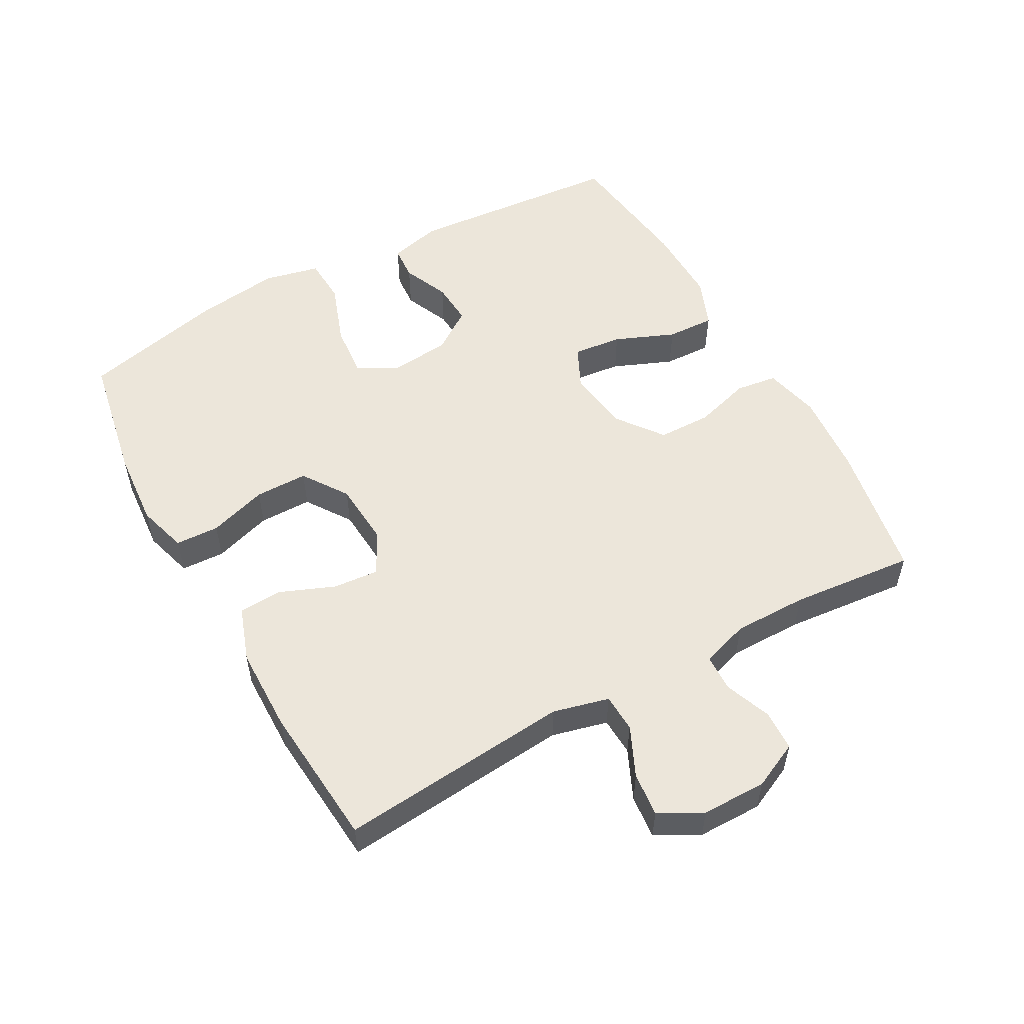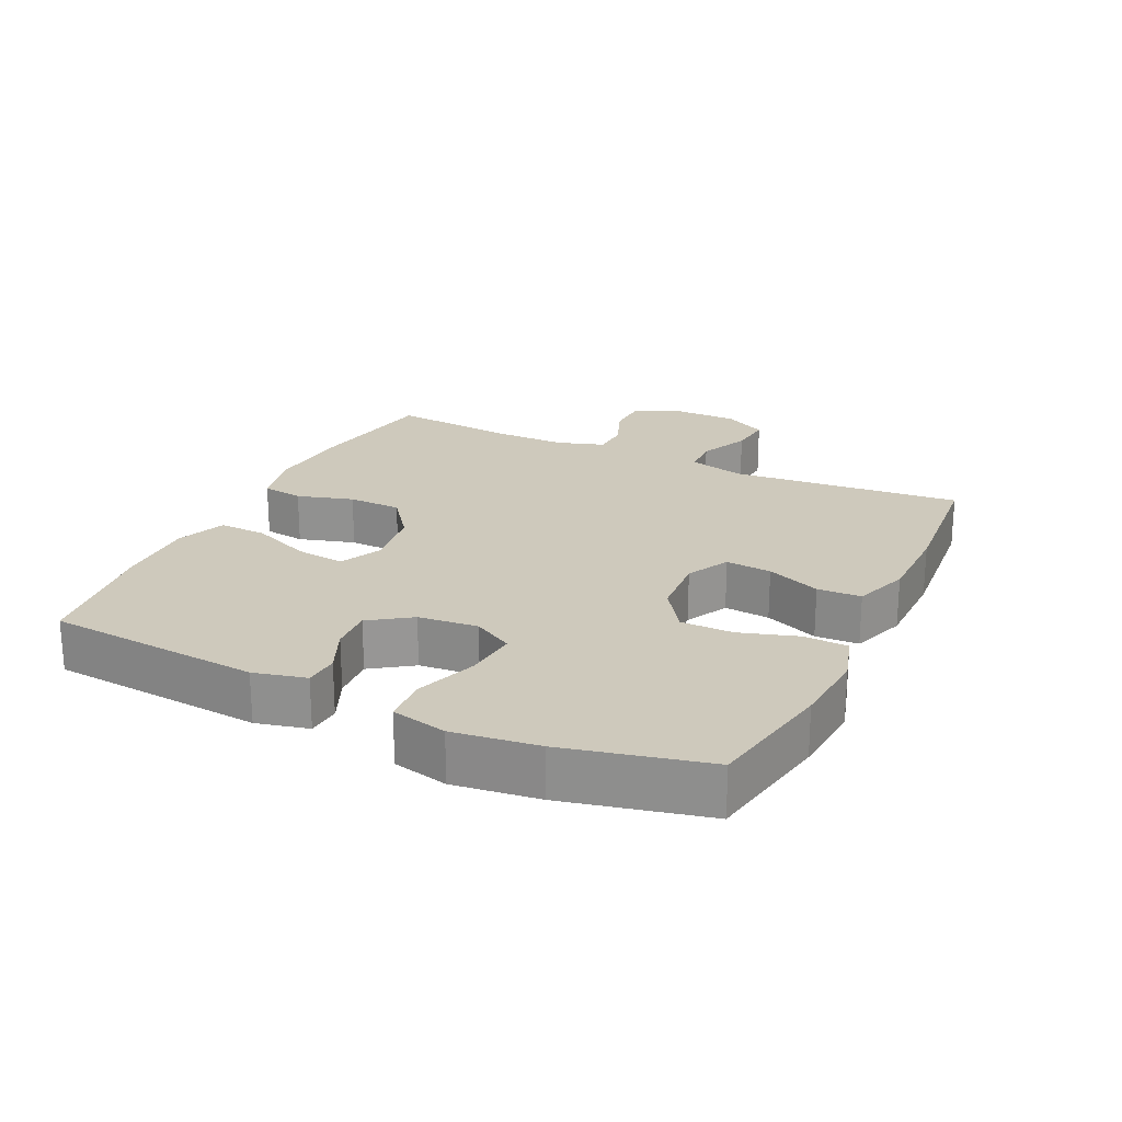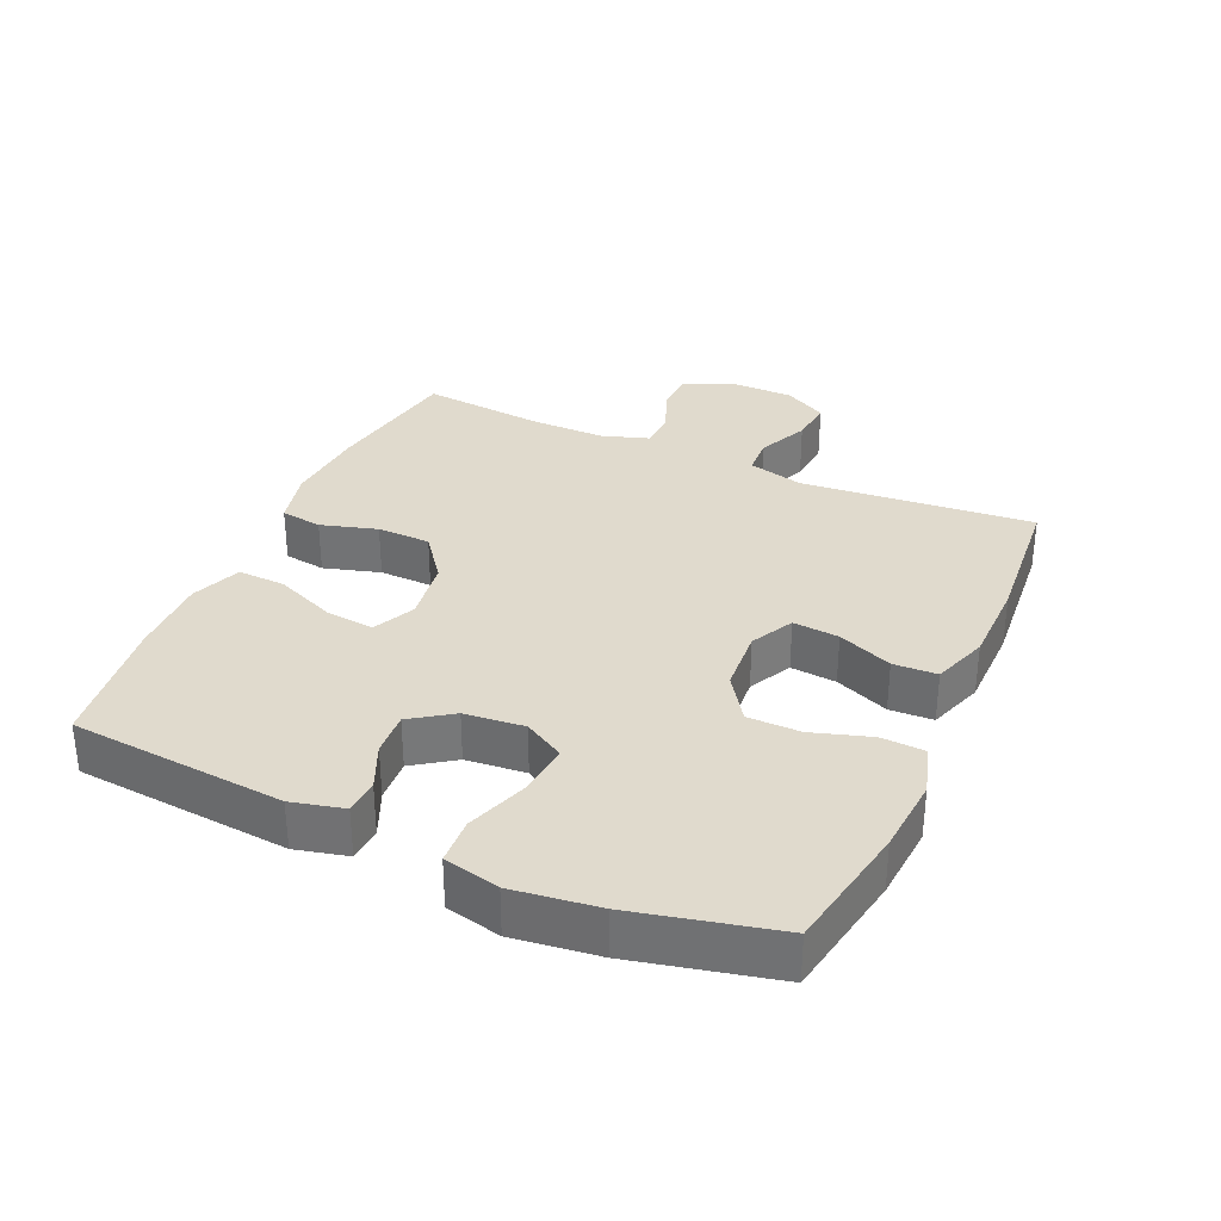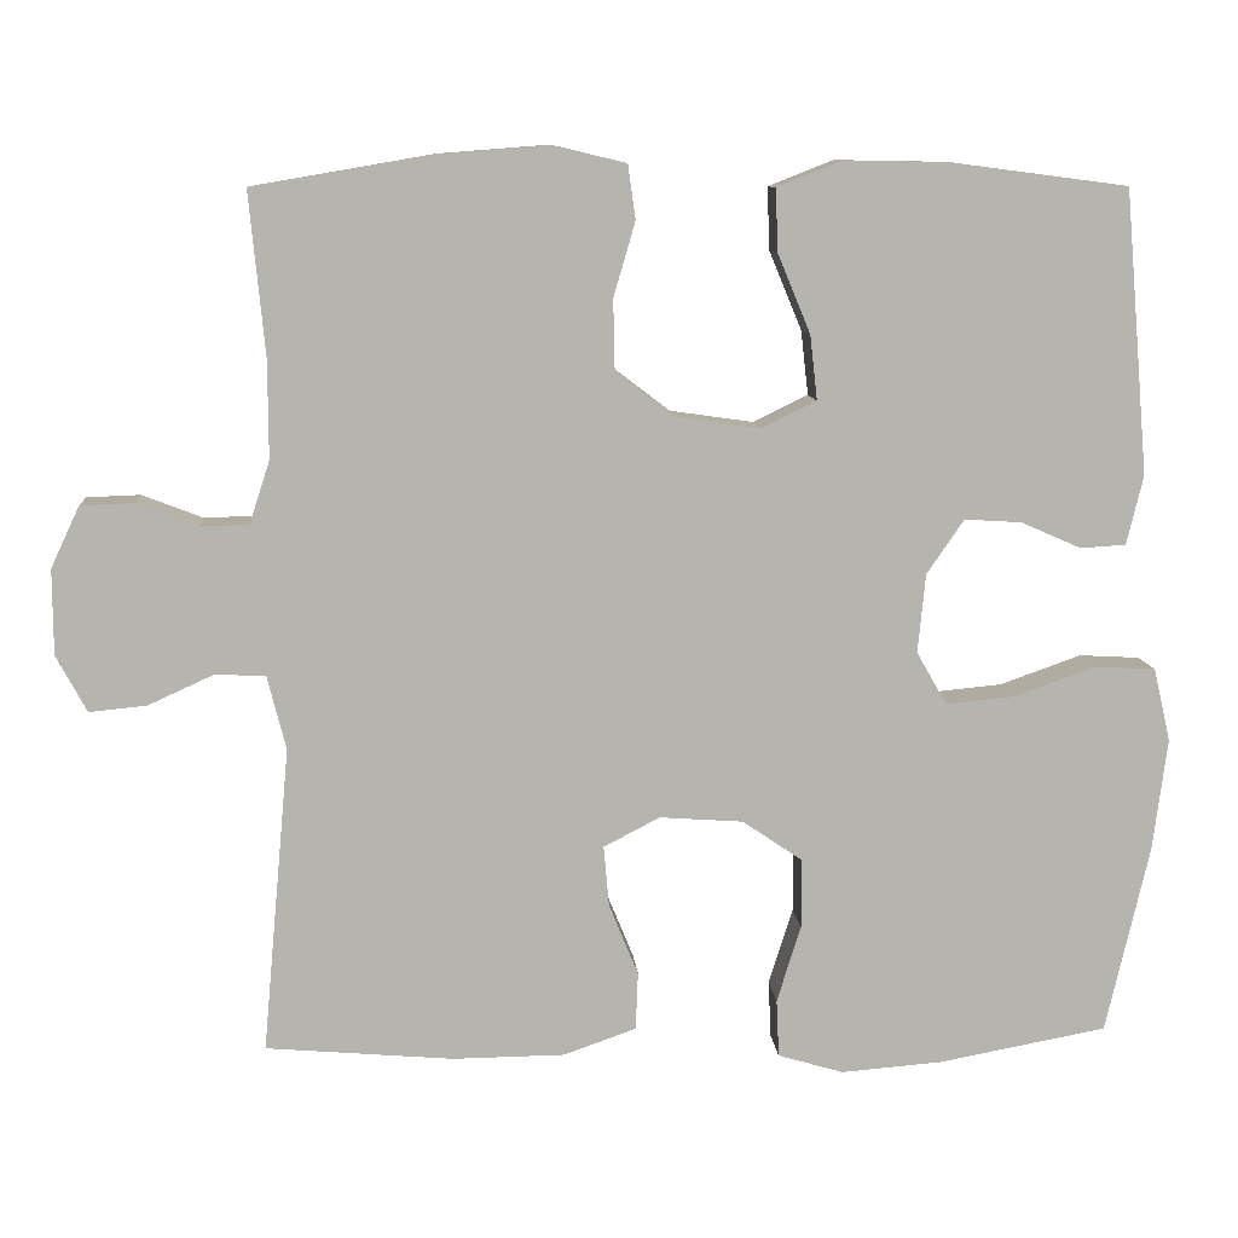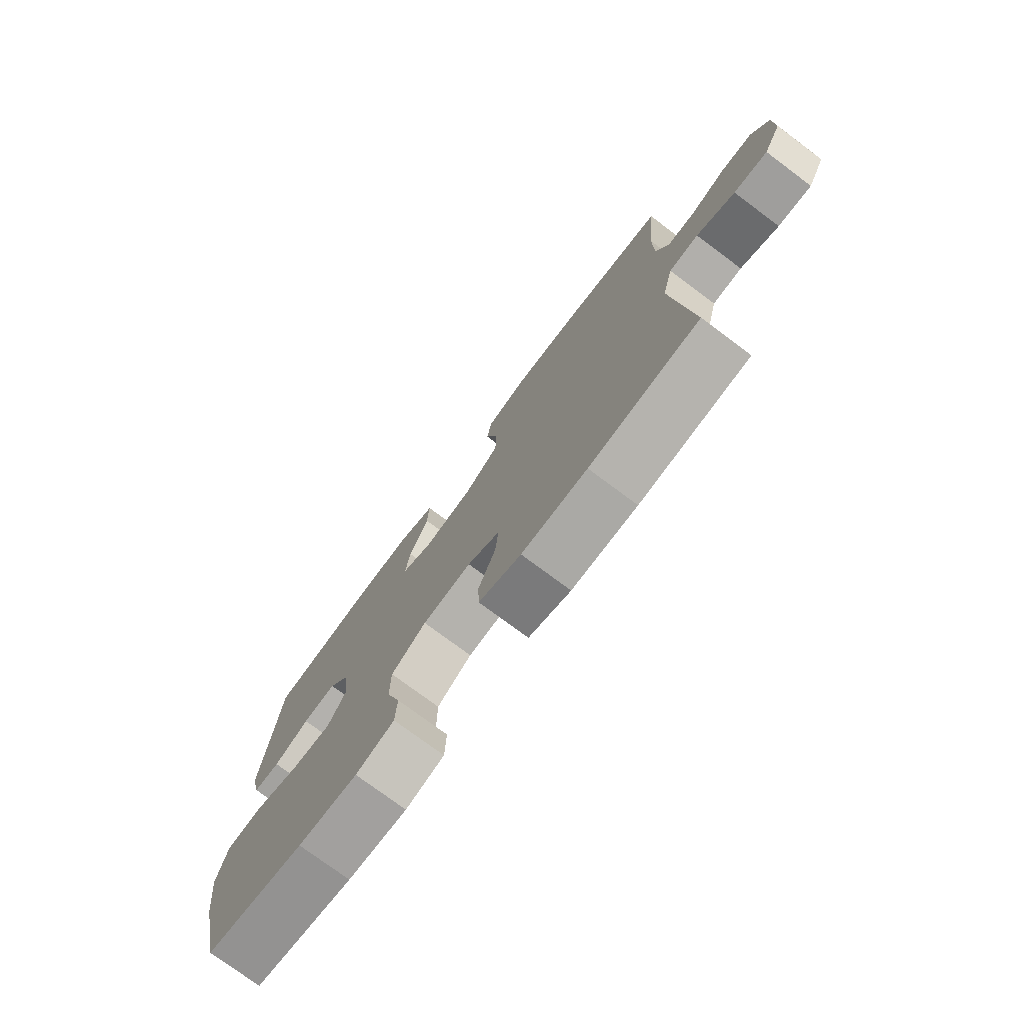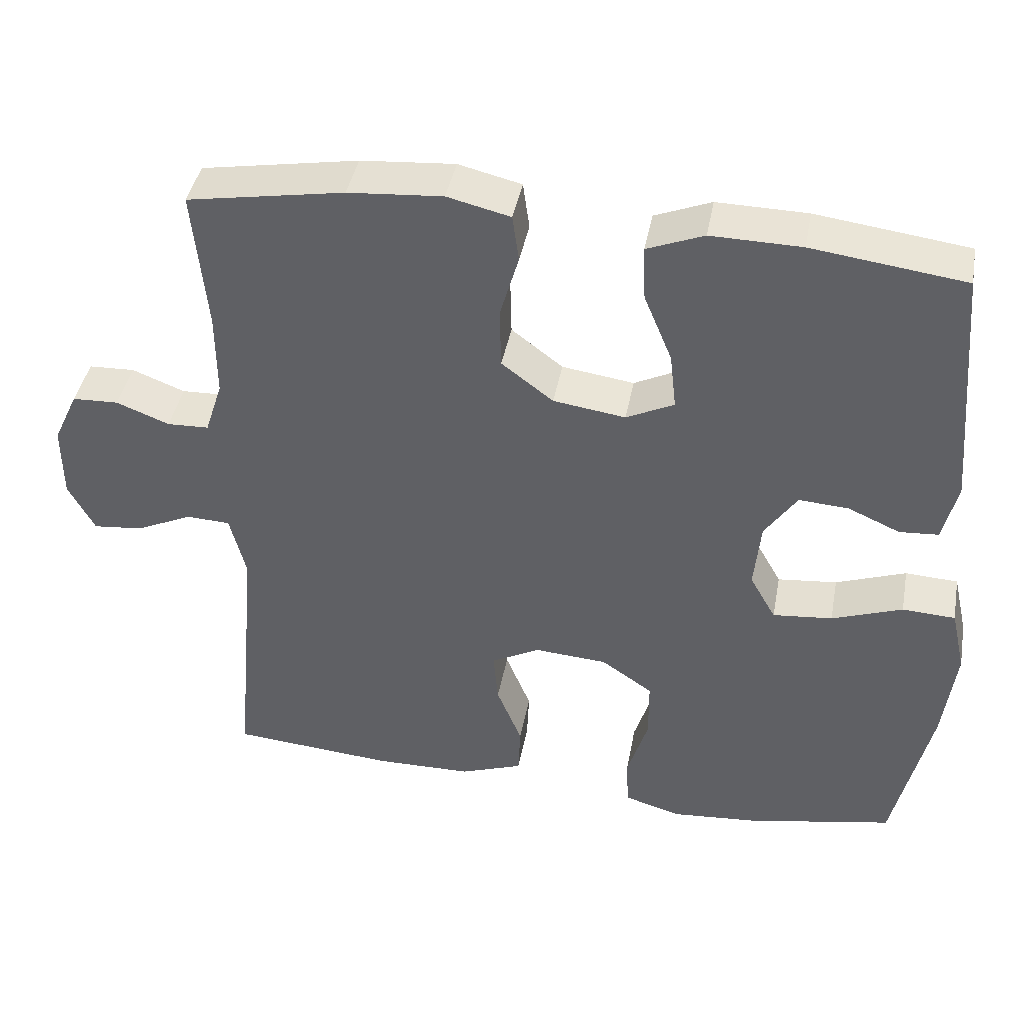
<metadata>
{"format":"obj","ext":"obj","renderer":"f3d","projection":"perspective","resolution":1024,"background":"white","views":[{"elev":54.4,"azim":-119.0,"up":"+Y"},{"elev":22.4,"azim":115.4,"up":"+Y"},{"elev":33.0,"azim":114.0,"up":"+Y"},{"elev":9.7,"azim":-4.3,"up":"+Z"},{"elev":-76.0,"azim":-126.7,"up":"+Z"},{"elev":41.5,"azim":10.5,"up":"+Z"}]}
</metadata>
<code>
o path9516
v 0.3189 0.0375 0.5263
v 0.1963 0.0375 0.5285
v 0.1195 0.0375 0.4983
v 0.1226 0.0375 0.4242
v 0.1608 0.0375 0.3318
v 0.1695 0.0375 0.256
v 0.1048 0.0375 0.2247
v 0.006886 0.0375 0.2386
v -0.06326 0.0375 0.2917
v -0.06506 0.0375 0.3741
v -0.03964 0.0375 0.4614
v -0.04851 0.0375 0.5254
v -0.1341 0.0375 0.5459
v -0.2625 0.0375 0.5359
v -0.4756 0.0375 0.4992
v -0.4571 0.0375 0.3074
v -0.4566 0.0375 0.1931
v -0.4805 0.0375 0.1196
v -0.5371 0.0375 0.1175
v -0.6091 0.0375 0.1452
v -0.672 0.0375 0.143
v -0.7057 0.0375 0.07104
v -0.7051 0.0375 -0.02912
v -0.6692 0.0375 -0.09592
v -0.6016 0.0375 -0.08912
v -0.5247 0.0375 -0.05386
v -0.4654 0.0375 -0.05667
v -0.4435 0.0375 -0.1435
v -0.4756 0.0375 -0.5025
v -0.2553 0.0375 -0.5209
v -0.1238 0.0375 -0.5192
v -0.03875 0.0375 -0.4891
v -0.03589 0.0375 -0.4214
v -0.07024 0.0375 -0.3374
v -0.07656 0.0375 -0.2662
v -0.01065 0.0375 -0.232
v 0.08762 0.0375 -0.2389
v 0.1574 0.0375 -0.2863
v 0.158 0.0375 -0.3684
v 0.1296 0.0375 -0.4589
v 0.1328 0.0375 -0.5266
v 0.2096 0.0375 -0.5492
v 0.328 0.0375 -0.5397
v 0.5263 0.0375 -0.5025
v 0.5774 0.0375 -0.2815
v 0.5943 0.0375 -0.1494
v 0.5746 0.0375 -0.0634
v 0.5029 0.0375 -0.05955
v 0.4072 0.0375 -0.09365
v 0.3264 0.0375 -0.1015
v 0.2911 0.0375 -0.03964
v 0.3001 0.0375 0.05305
v 0.3439 0.0375 0.1169
v 0.4111 0.0375 0.1127
v 0.4821 0.0375 0.08157
v 0.535 0.0375 0.08527
v 0.5546 0.0375 0.1663
v 0.5263 0.0375 0.4992
v 0.3189 -0.0375 0.5263
v 0.1963 -0.0375 0.5285
v 0.1195 -0.0375 0.4983
v 0.1226 -0.0375 0.4242
v 0.1608 -0.0375 0.3318
v 0.1695 -0.0375 0.256
v 0.1048 -0.0375 0.2247
v 0.006886 -0.0375 0.2386
v -0.06326 -0.0375 0.2917
v -0.06506 -0.0375 0.3741
v -0.03964 -0.0375 0.4614
v -0.04851 -0.0375 0.5254
v -0.1341 -0.0375 0.5459
v -0.2625 -0.0375 0.5359
v -0.4756 -0.0375 0.4992
v -0.4571 -0.0375 0.3074
v -0.4566 -0.0375 0.1931
v -0.4805 -0.0375 0.1196
v -0.5371 -0.0375 0.1175
v -0.6091 -0.0375 0.1452
v -0.672 -0.0375 0.143
v -0.7057 -0.0375 0.07104
v -0.7051 -0.0375 -0.02912
v -0.6692 -0.0375 -0.09592
v -0.6016 -0.0375 -0.08912
v -0.5247 -0.0375 -0.05386
v -0.4654 -0.0375 -0.05667
v -0.4435 -0.0375 -0.1435
v -0.4756 -0.0375 -0.5025
v -0.2553 -0.0375 -0.5209
v -0.1238 -0.0375 -0.5192
v -0.03875 -0.0375 -0.4891
v -0.03589 -0.0375 -0.4214
v -0.07024 -0.0375 -0.3374
v -0.07656 -0.0375 -0.2662
v -0.01065 -0.0375 -0.232
v 0.08762 -0.0375 -0.2389
v 0.1574 -0.0375 -0.2863
v 0.158 -0.0375 -0.3684
v 0.1296 -0.0375 -0.4589
v 0.1328 -0.0375 -0.5266
v 0.2096 -0.0375 -0.5492
v 0.328 -0.0375 -0.5397
v 0.5263 -0.0375 -0.5025
v 0.5774 -0.0375 -0.2815
v 0.5943 -0.0375 -0.1494
v 0.5746 -0.0375 -0.0634
v 0.5029 -0.0375 -0.05955
v 0.4072 -0.0375 -0.09365
v 0.3264 -0.0375 -0.1015
v 0.2911 -0.0375 -0.03964
v 0.3001 -0.0375 0.05305
v 0.3439 -0.0375 0.1169
v 0.4111 -0.0375 0.1127
v 0.4821 -0.0375 0.08157
v 0.535 -0.0375 0.08527
v 0.5546 -0.0375 0.1663
v 0.5263 -0.0375 0.4992
v -0.04851 0.0375 0.5254
v -0.04851 0.0375 0.5254
v -0.1341 0.0375 0.5459
v -0.2625 0.0375 0.5359
v 0.3189 0.0375 0.5263
v 0.1963 0.0375 0.5285
v 0.1195 0.0375 0.4983
v 0.1195 0.0375 0.4983
v -0.03964 0.0375 0.4614
v -0.4756 0.0375 0.4992
v -0.4756 0.0375 0.4992
v 0.5263 0.0375 0.4992
v 0.5263 0.0375 0.4992
v 0.1226 0.0375 0.4242
v -0.06506 0.0375 0.3741
v 0.1608 0.0375 0.3318
v -0.4571 0.0375 0.3074
v -0.06326 0.0375 0.2917
v 0.1695 0.0375 0.256
v 0.1695 0.0375 0.256
v -0.4566 0.0375 0.1931
v 0.006886 0.0375 0.2386
v 0.5546 0.0375 0.1663
v 0.1048 0.0375 0.2247
v -0.4805 0.0375 0.1196
v -0.4805 0.0375 0.1196
v 0.535 0.0375 0.08527
v 0.535 0.0375 0.08527
v 0.3439 0.0375 0.1169
v 0.4111 0.0375 0.1127
v -0.5371 0.0375 0.1175
v -0.6091 0.0375 0.1452
v -0.672 0.0375 0.143
v -0.672 0.0375 0.143
v -0.7057 0.0375 0.07104
v 0.3001 0.0375 0.05305
v 0.4821 0.0375 0.08157
v -0.7051 0.0375 -0.02912
v 0.2911 0.0375 -0.03964
v -0.6692 0.0375 -0.09592
v -0.6692 0.0375 -0.09592
v 0.3264 0.0375 -0.1015
v 0.3264 0.0375 -0.1015
v -0.5247 0.0375 -0.05386
v -0.4654 0.0375 -0.05667
v -0.4654 0.0375 -0.05667
v -0.6016 0.0375 -0.08912
v -0.4435 0.0375 -0.1435
v 0.5746 0.0375 -0.0634
v 0.5746 0.0375 -0.0634
v 0.5029 0.0375 -0.05955
v 0.4072 0.0375 -0.09365
v 0.5943 0.0375 -0.1494
v 0.5774 0.0375 -0.2815
v -0.01065 0.0375 -0.232
v 0.08762 0.0375 -0.2389
v -0.07656 0.0375 -0.2662
v -0.07656 0.0375 -0.2662
v 0.1574 0.0375 -0.2863
v -0.07024 0.0375 -0.3374
v 0.158 0.0375 -0.3684
v -0.03589 0.0375 -0.4214
v 0.1296 0.0375 -0.4589
v 0.5263 0.0375 -0.5025
v 0.5263 0.0375 -0.5025
v -0.03875 0.0375 -0.4891
v -0.03875 0.0375 -0.4891
v 0.1328 0.0375 -0.5266
v 0.1328 0.0375 -0.5266
v -0.4756 0.0375 -0.5025
v -0.4756 0.0375 -0.5025
v -0.1238 0.0375 -0.5192
v -0.2553 0.0375 -0.5209
v 0.328 0.0375 -0.5397
v 0.2096 0.0375 -0.5492
v -0.04851 -0.0375 0.5254
v -0.04851 -0.0375 0.5254
v -0.1341 -0.0375 0.5459
v -0.2625 -0.0375 0.5359
v 0.3189 -0.0375 0.5263
v 0.1963 -0.0375 0.5285
v 0.1195 -0.0375 0.4983
v 0.1195 -0.0375 0.4983
v -0.03964 -0.0375 0.4614
v -0.4756 -0.0375 0.4992
v -0.4756 -0.0375 0.4992
v 0.5263 -0.0375 0.4992
v 0.5263 -0.0375 0.4992
v 0.1226 -0.0375 0.4242
v -0.06506 -0.0375 0.3741
v 0.1608 -0.0375 0.3318
v -0.4571 -0.0375 0.3074
v -0.06326 -0.0375 0.2917
v 0.1695 -0.0375 0.256
v 0.1695 -0.0375 0.256
v -0.4566 -0.0375 0.1931
v 0.006886 -0.0375 0.2386
v 0.5546 -0.0375 0.1663
v 0.1048 -0.0375 0.2247
v -0.4805 -0.0375 0.1196
v -0.4805 -0.0375 0.1196
v 0.535 -0.0375 0.08527
v 0.535 -0.0375 0.08527
v 0.3439 -0.0375 0.1169
v 0.4111 -0.0375 0.1127
v -0.5371 -0.0375 0.1175
v -0.6091 -0.0375 0.1452
v -0.672 -0.0375 0.143
v -0.672 -0.0375 0.143
v -0.7057 -0.0375 0.07104
v 0.3001 -0.0375 0.05305
v 0.4821 -0.0375 0.08157
v -0.7051 -0.0375 -0.02912
v 0.2911 -0.0375 -0.03964
v -0.6692 -0.0375 -0.09592
v -0.6692 -0.0375 -0.09592
v 0.3264 -0.0375 -0.1015
v 0.3264 -0.0375 -0.1015
v -0.5247 -0.0375 -0.05386
v -0.4654 -0.0375 -0.05667
v -0.4654 -0.0375 -0.05667
v -0.6016 -0.0375 -0.08912
v -0.4435 -0.0375 -0.1435
v 0.5746 -0.0375 -0.0634
v 0.5746 -0.0375 -0.0634
v 0.5029 -0.0375 -0.05955
v 0.4072 -0.0375 -0.09365
v 0.5943 -0.0375 -0.1494
v 0.5774 -0.0375 -0.2815
v -0.01065 -0.0375 -0.232
v 0.08762 -0.0375 -0.2389
v -0.07656 -0.0375 -0.2662
v -0.07656 -0.0375 -0.2662
v 0.1574 -0.0375 -0.2863
v -0.07024 -0.0375 -0.3374
v 0.158 -0.0375 -0.3684
v -0.03589 -0.0375 -0.4214
v 0.1296 -0.0375 -0.4589
v 0.5263 -0.0375 -0.5025
v 0.5263 -0.0375 -0.5025
v -0.03875 -0.0375 -0.4891
v -0.03875 -0.0375 -0.4891
v 0.1328 -0.0375 -0.5266
v 0.1328 -0.0375 -0.5266
v -0.4756 -0.0375 -0.5025
v -0.4756 -0.0375 -0.5025
v -0.1238 -0.0375 -0.5192
v -0.2553 -0.0375 -0.5209
v 0.328 -0.0375 -0.5397
v 0.2096 -0.0375 -0.5492
f 246 247 215
f 233 245 243
f 207 196 197
f 203 221 214
f 195 206 194
f 222 235 216
f 263 251 264
f 235 236 216
f 242 244 240
f 224 226 223
f 247 233 230
f 238 235 226
f 243 244 242
f 248 246 213
f 215 227 210
f 239 248 236
f 223 226 222
f 236 248 213
f 259 266 254
f 257 253 263
f 196 220 221
f 252 245 250
f 231 238 229
f 248 264 251
f 244 243 245
f 196 221 203
f 214 228 218
f 264 248 239
f 264 239 261
f 205 197 198
f 227 215 230
f 254 266 252
f 255 245 265
f 229 238 226
f 194 200 192
f 247 230 215
f 194 206 200
f 209 236 213
f 216 236 209
f 212 209 208
f 213 246 215
f 250 245 233
f 207 220 196
f 250 233 247
f 251 263 253
f 216 209 212
f 226 235 222
f 221 228 214
f 210 220 207
f 208 209 206
f 208 206 195
f 210 227 220
f 265 245 252
f 207 197 205
f 265 252 266
f 201 208 195
f 118 13 71 193
f 13 14 72 71
f 1 2 60 59
f 2 124 199 60
f 11 12 70 69
f 14 127 202 72
f 129 1 59 204
f 3 4 62 61
f 10 11 69 68
f 4 5 63 62
f 15 16 74 73
f 9 10 68 67
f 5 136 211 63
f 16 17 75 74
f 8 9 67 66
f 57 58 116 115
f 6 7 65 64
f 7 8 66 65
f 17 142 217 75
f 144 57 115 219
f 53 54 112 111
f 19 20 78 77
f 20 150 225 78
f 21 22 80 79
f 18 19 77 76
f 52 53 111 110
f 55 56 114 113
f 54 55 113 112
f 22 23 81 80
f 51 52 110 109
f 23 157 232 81
f 159 51 109 234
f 26 162 237 84
f 25 26 84 83
f 24 25 83 82
f 27 28 86 85
f 166 48 106 241
f 48 49 107 106
f 46 47 105 104
f 49 50 108 107
f 45 46 104 103
f 36 37 95 94
f 174 36 94 249
f 37 38 96 95
f 34 35 93 92
f 38 39 97 96
f 33 34 92 91
f 39 40 98 97
f 181 45 103 256
f 183 33 91 258
f 40 185 260 98
f 28 187 262 86
f 31 32 90 89
f 30 31 89 88
f 29 30 88 87
f 43 44 102 101
f 42 43 101 100
f 41 42 100 99
f 171 140 172
f 158 168 170
f 132 122 121
f 128 139 146
f 120 119 131
f 147 141 160
f 188 189 176
f 160 141 161
f 167 165 169
f 149 148 151
f 172 155 158
f 163 151 160
f 168 167 169
f 173 138 171
f 140 135 152
f 164 161 173
f 148 147 151
f 161 138 173
f 184 179 191
f 182 188 178
f 121 146 145
f 177 175 170
f 156 154 163
f 173 176 189
f 169 170 168
f 121 128 146
f 139 143 153
f 189 164 173
f 189 186 164
f 130 123 122
f 152 155 140
f 179 177 191
f 180 190 170
f 154 151 163
f 119 117 125
f 172 140 155
f 119 125 131
f 134 138 161
f 141 134 161
f 137 133 134
f 138 140 171
f 175 158 170
f 132 121 145
f 175 172 158
f 176 178 188
f 141 137 134
f 151 147 160
f 146 139 153
f 135 132 145
f 133 131 134
f 133 120 131
f 135 145 152
f 190 177 170
f 132 130 122
f 190 191 177
f 126 120 133

</code>
